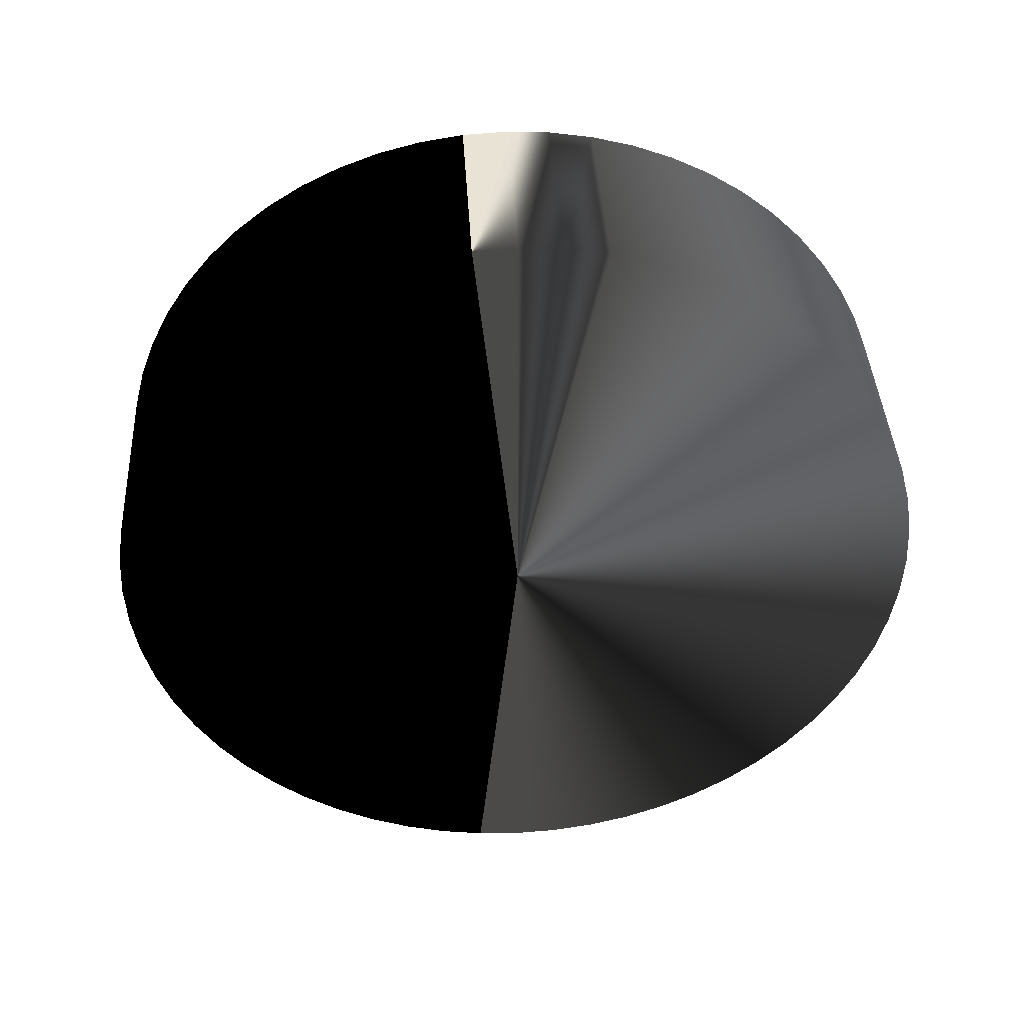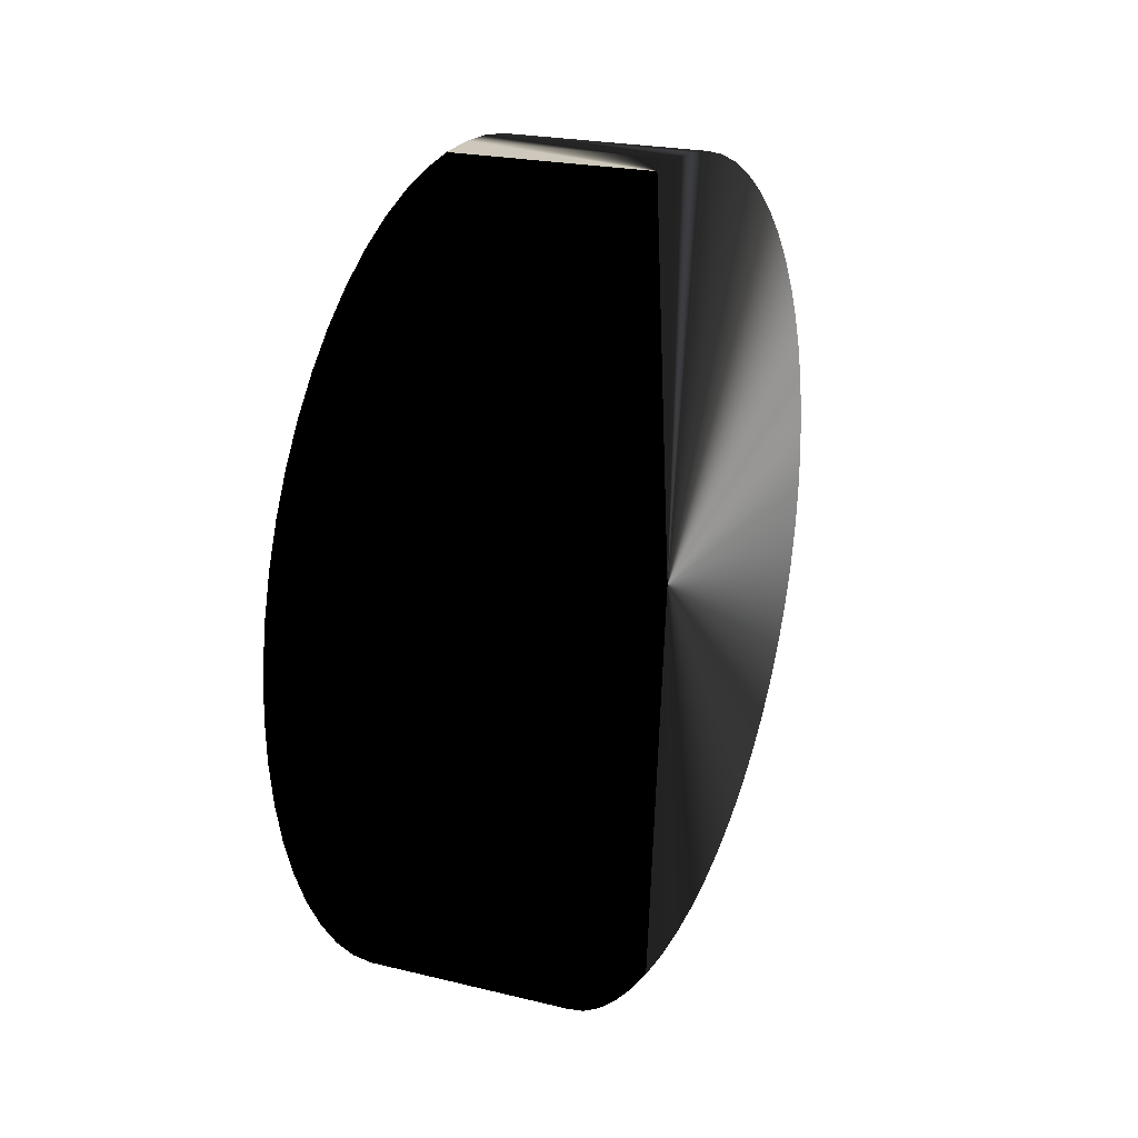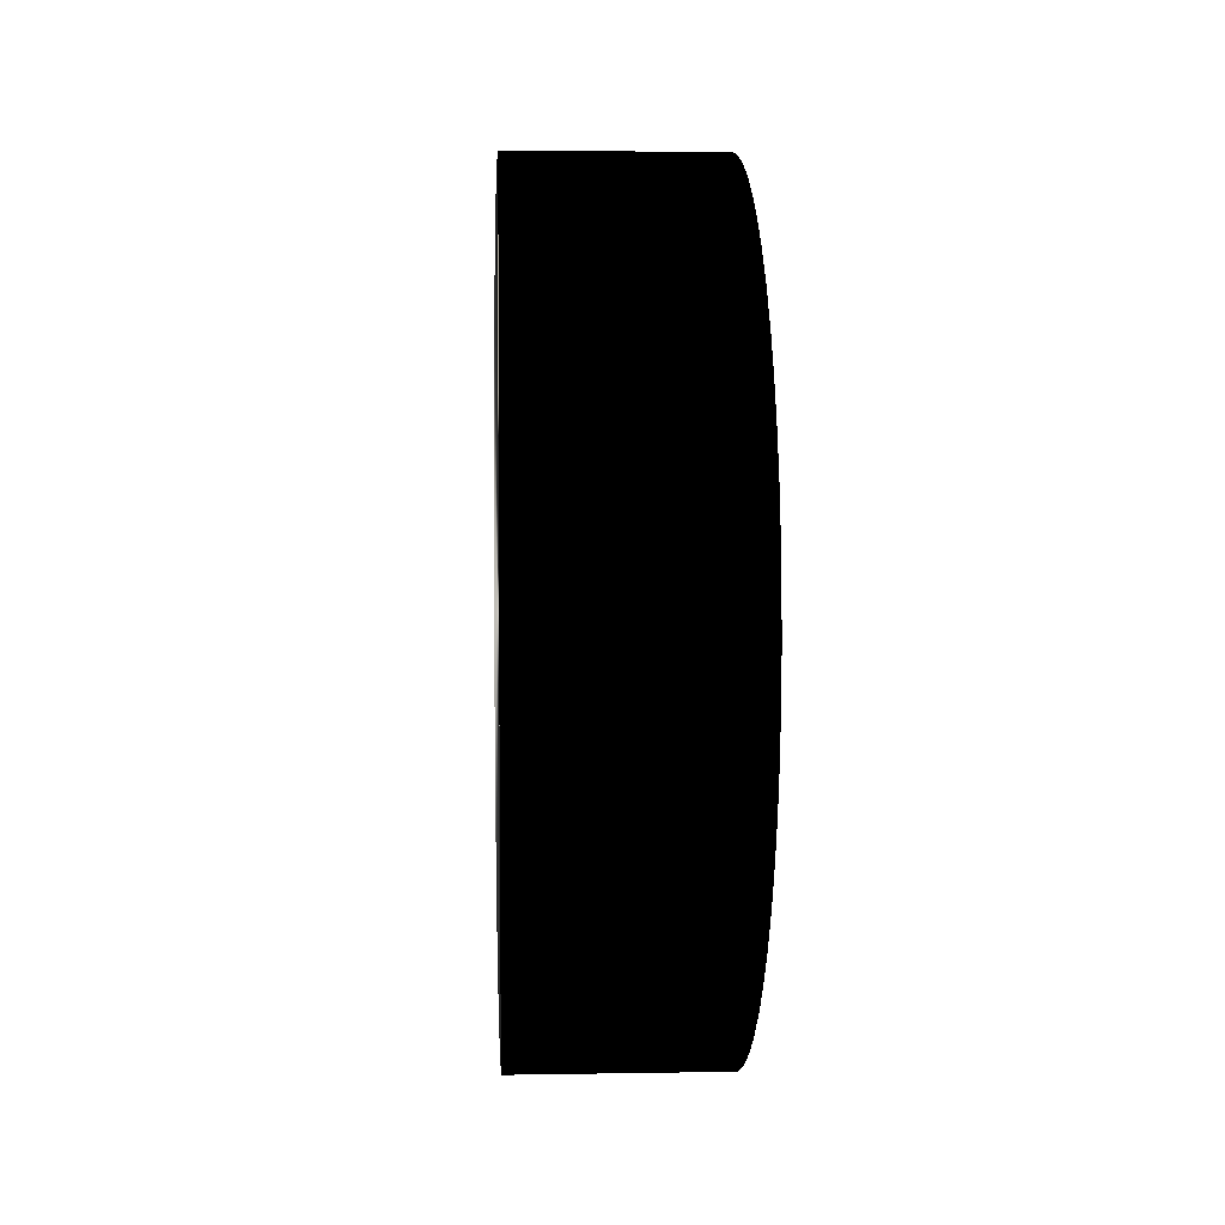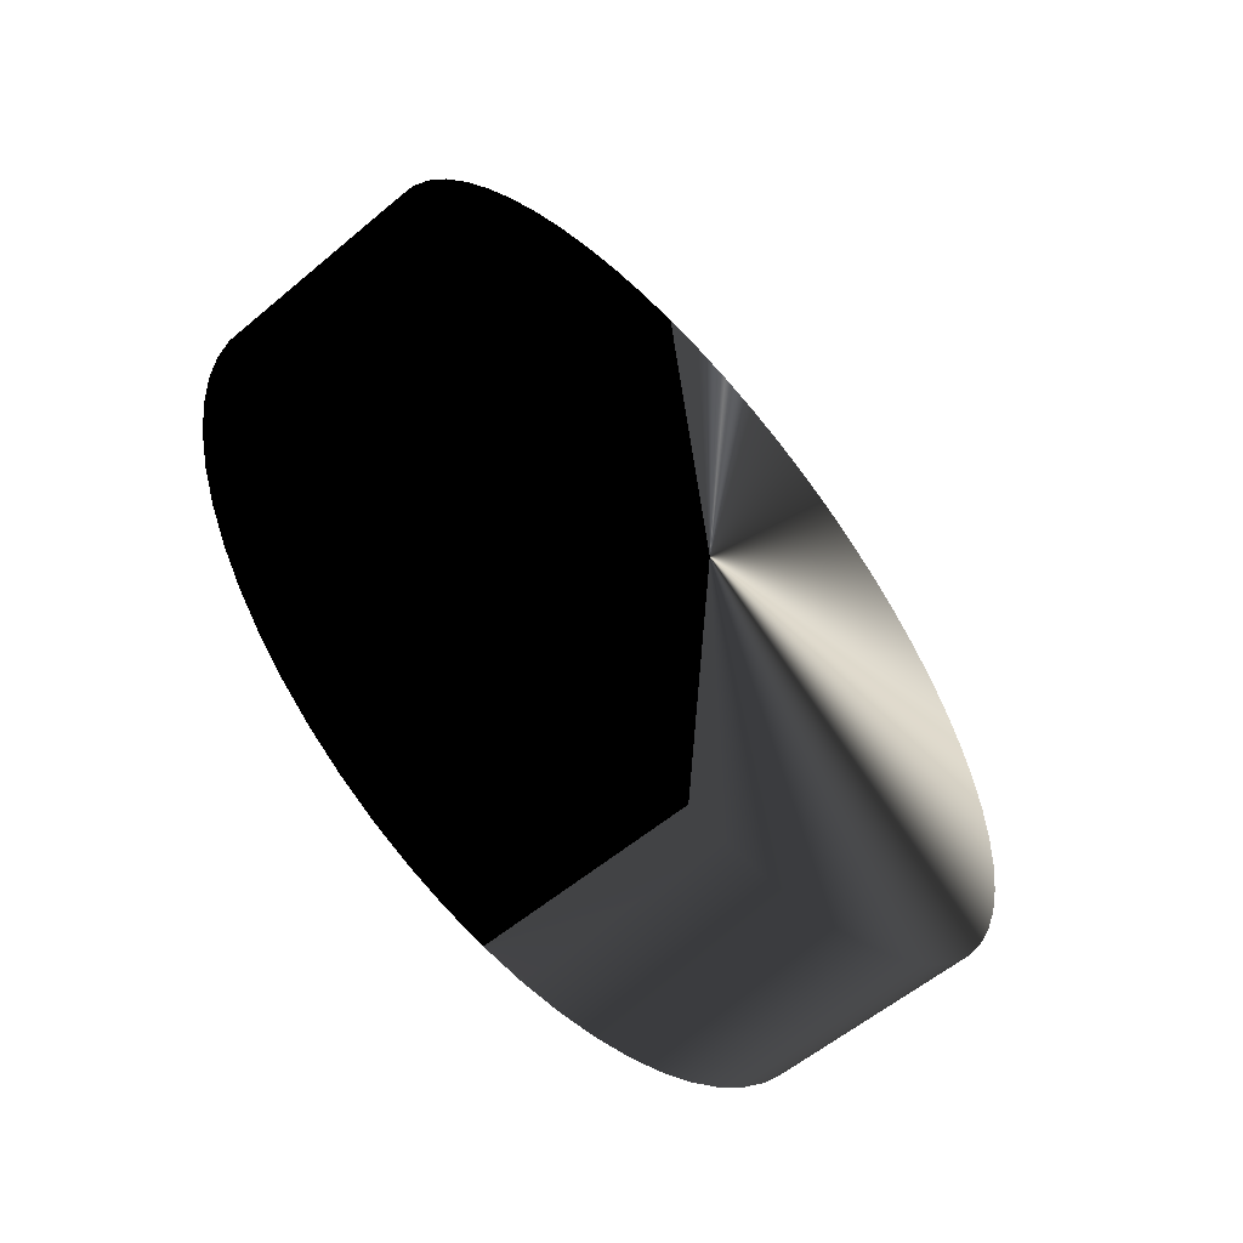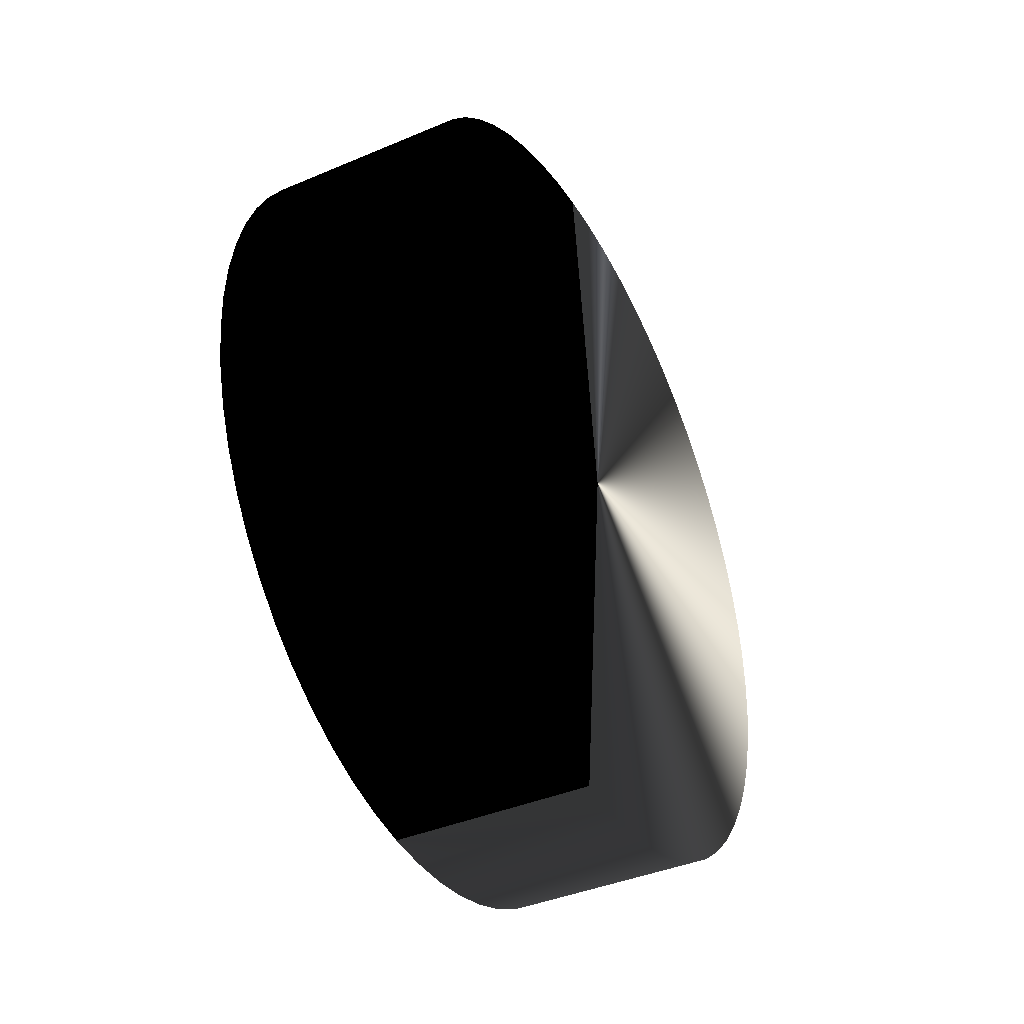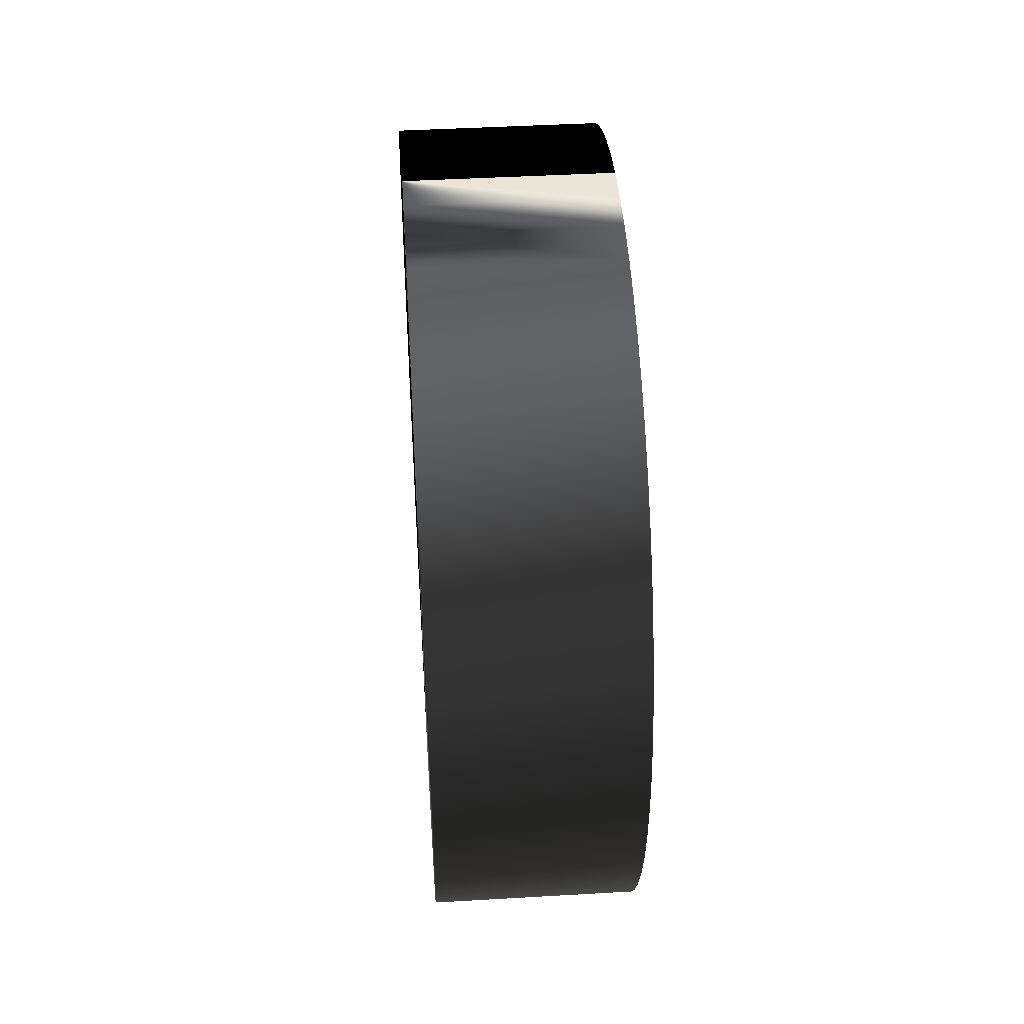
<metadata>
{"format":"obj","ext":"obj","renderer":"f3d","projection":"perspective","resolution":1024,"background":"white","views":[{"elev":41.1,"azim":86.7,"up":"+Z"},{"elev":22.0,"azim":23.2,"up":"+Z"},{"elev":4.0,"azim":-3.3,"up":"+Z"},{"elev":-57.6,"azim":41.0,"up":"+Z"},{"elev":-40.8,"azim":27.3,"up":"+Z"},{"elev":44.3,"azim":176.1,"up":"+Z"}]}
</metadata>
<code>
v 0.25 0 1
v -0.25 0 1
v 0.25 0.1045 0.9945
v -0.25 0.1045 0.9945
v 0.25 0.2079 0.9781
v -0.25 0.2079 0.9781
v 0.25 0.309 0.9511
v -0.25 0.309 0.9511
v 0.25 0.4067 0.9135
v -0.25 0.4067 0.9135
v 0.25 0.5 0.866
v -0.25 0.5 0.866
v 0.25 0.5878 0.809
v -0.25 0.5878 0.809
v 0.25 0.6691 0.7431
v -0.25 0.6691 0.7431
v 0.25 0.7431 0.6691
v -0.25 0.7431 0.6691
v 0.25 0.809 0.5878
v -0.25 0.809 0.5878
v 0.25 0.866 0.5
v -0.25 0.866 0.5
v 0.25 0.9135 0.4067
v -0.25 0.9135 0.4067
v 0.25 0.9511 0.309
v -0.25 0.9511 0.309
v 0.25 0.9781 0.2079
v -0.25 0.9781 0.2079
v 0.25 0.9945 0.1045
v -0.25 0.9945 0.1045
v 0.25 1 0
v -0.25 1 0
v 0.25 0.9945 -0.1045
v -0.25 0.9945 -0.1045
v 0.25 0.9781 -0.2079
v -0.25 0.9781 -0.2079
v 0.25 0.9511 -0.309
v -0.25 0.9511 -0.309
v 0.25 0.9135 -0.4067
v -0.25 0.9135 -0.4067
v 0.25 0.866 -0.5
v -0.25 0.866 -0.5
v 0.25 0.809 -0.5878
v -0.25 0.809 -0.5878
v 0.25 0.7431 -0.6691
v -0.25 0.7431 -0.6691
v 0.25 0.6691 -0.7431
v -0.25 0.6691 -0.7431
v 0.25 0.5878 -0.809
v -0.25 0.5878 -0.809
v 0.25 0.5 -0.866
v -0.25 0.5 -0.866
v 0.25 0.4067 -0.9135
v -0.25 0.4067 -0.9135
v 0.25 0.309 -0.9511
v -0.25 0.309 -0.9511
v 0.25 0.2079 -0.9781
v -0.25 0.2079 -0.9781
v 0.25 0.1045 -0.9945
v -0.25 0.1045 -0.9945
v 0.25 0 -1
v -0.25 0 -1
v 0.25 -0.1045 -0.9945
v -0.25 -0.1045 -0.9945
v 0.25 -0.2079 -0.9781
v -0.25 -0.2079 -0.9781
v 0.25 -0.309 -0.9511
v -0.25 -0.309 -0.9511
v 0.25 -0.4067 -0.9135
v -0.25 -0.4067 -0.9135
v 0.25 -0.5 -0.866
v -0.25 -0.5 -0.866
v 0.25 -0.5878 -0.809
v -0.25 -0.5878 -0.809
v 0.25 -0.6691 -0.7431
v -0.25 -0.6691 -0.7431
v 0.25 -0.7431 -0.6691
v -0.25 -0.7431 -0.6691
v 0.25 -0.809 -0.5878
v -0.25 -0.809 -0.5878
v 0.25 -0.866 -0.5
v -0.25 -0.866 -0.5
v 0.25 -0.9135 -0.4067
v -0.25 -0.9135 -0.4067
v 0.25 -0.9511 -0.309
v -0.25 -0.9511 -0.309
v 0.25 -0.9781 -0.2079
v -0.25 -0.9781 -0.2079
v 0.25 -0.9945 -0.1045
v -0.25 -0.9945 -0.1045
v 0.25 -1 -0
v -0.25 -1 -0
v 0.25 -0.9945 0.1045
v -0.25 -0.9945 0.1045
v 0.25 -0.9781 0.2079
v -0.25 -0.9781 0.2079
v 0.25 -0.9511 0.309
v -0.25 -0.9511 0.309
v 0.25 -0.9135 0.4067
v -0.25 -0.9135 0.4067
v 0.25 -0.866 0.5
v -0.25 -0.866 0.5
v 0.25 -0.809 0.5878
v -0.25 -0.809 0.5878
v 0.25 -0.7431 0.6691
v -0.25 -0.7431 0.6691
v 0.25 -0.6691 0.7431
v -0.25 -0.6691 0.7431
v 0.25 -0.5878 0.809
v -0.25 -0.5878 0.809
v 0.25 -0.5 0.866
v -0.25 -0.5 0.866
v 0.25 -0.4067 0.9135
v -0.25 -0.4067 0.9135
v 0.25 -0.309 0.9511
v -0.25 -0.309 0.9511
v 0.25 -0.2079 0.9781
v -0.25 -0.2079 0.9781
v 0.25 -0.1045 0.9945
v -0.25 -0.1045 0.9945
v 0.25 0 0
v -0.25 0 0
f 1 2 119
f 119 2 120
f 1 119 121
f 120 2 122
f 3 4 1
f 1 4 2
f 3 1 121
f 2 4 122
f 5 6 3
f 3 6 4
f 5 3 121
f 4 6 122
f 7 8 5
f 5 8 6
f 7 5 121
f 6 8 122
f 9 10 7
f 7 10 8
f 9 7 121
f 8 10 122
f 11 12 9
f 9 12 10
f 11 9 121
f 10 12 122
f 13 14 11
f 11 14 12
f 13 11 121
f 12 14 122
f 15 16 13
f 13 16 14
f 15 13 121
f 14 16 122
f 17 18 15
f 15 18 16
f 17 15 121
f 16 18 122
f 19 20 17
f 17 20 18
f 19 17 121
f 18 20 122
f 21 22 19
f 19 22 20
f 21 19 121
f 20 22 122
f 23 24 21
f 21 24 22
f 23 21 121
f 22 24 122
f 25 26 23
f 23 26 24
f 25 23 121
f 24 26 122
f 27 28 25
f 25 28 26
f 27 25 121
f 26 28 122
f 29 30 27
f 27 30 28
f 29 27 121
f 28 30 122
f 31 32 29
f 29 32 30
f 31 29 121
f 30 32 122
f 33 34 31
f 31 34 32
f 33 31 121
f 32 34 122
f 35 36 33
f 33 36 34
f 35 33 121
f 34 36 122
f 37 38 35
f 35 38 36
f 37 35 121
f 36 38 122
f 39 40 37
f 37 40 38
f 39 37 121
f 38 40 122
f 41 42 39
f 39 42 40
f 41 39 121
f 40 42 122
f 43 44 41
f 41 44 42
f 43 41 121
f 42 44 122
f 45 46 43
f 43 46 44
f 45 43 121
f 44 46 122
f 47 48 45
f 45 48 46
f 47 45 121
f 46 48 122
f 49 50 47
f 47 50 48
f 49 47 121
f 48 50 122
f 51 52 49
f 49 52 50
f 51 49 121
f 50 52 122
f 53 54 51
f 51 54 52
f 53 51 121
f 52 54 122
f 55 56 53
f 53 56 54
f 55 53 121
f 54 56 122
f 57 58 55
f 55 58 56
f 57 55 121
f 56 58 122
f 59 60 57
f 57 60 58
f 59 57 121
f 58 60 122
f 61 62 59
f 59 62 60
f 61 59 121
f 60 62 122
f 63 64 61
f 61 64 62
f 63 61 121
f 62 64 122
f 65 66 63
f 63 66 64
f 65 63 121
f 64 66 122
f 67 68 65
f 65 68 66
f 67 65 121
f 66 68 122
f 69 70 67
f 67 70 68
f 69 67 121
f 68 70 122
f 71 72 69
f 69 72 70
f 71 69 121
f 70 72 122
f 73 74 71
f 71 74 72
f 73 71 121
f 72 74 122
f 75 76 73
f 73 76 74
f 75 73 121
f 74 76 122
f 77 78 75
f 75 78 76
f 77 75 121
f 76 78 122
f 79 80 77
f 77 80 78
f 79 77 121
f 78 80 122
f 81 82 79
f 79 82 80
f 81 79 121
f 80 82 122
f 83 84 81
f 81 84 82
f 83 81 121
f 82 84 122
f 85 86 83
f 83 86 84
f 85 83 121
f 84 86 122
f 87 88 85
f 85 88 86
f 87 85 121
f 86 88 122
f 89 90 87
f 87 90 88
f 89 87 121
f 88 90 122
f 91 92 89
f 89 92 90
f 91 89 121
f 90 92 122
f 93 94 91
f 91 94 92
f 93 91 121
f 92 94 122
f 95 96 93
f 93 96 94
f 95 93 121
f 94 96 122
f 97 98 95
f 95 98 96
f 97 95 121
f 96 98 122
f 99 100 97
f 97 100 98
f 99 97 121
f 98 100 122
f 101 102 99
f 99 102 100
f 101 99 121
f 100 102 122
f 103 104 101
f 101 104 102
f 103 101 121
f 102 104 122
f 105 106 103
f 103 106 104
f 105 103 121
f 104 106 122
f 107 108 105
f 105 108 106
f 107 105 121
f 106 108 122
f 109 110 107
f 107 110 108
f 109 107 121
f 108 110 122
f 111 112 109
f 109 112 110
f 111 109 121
f 110 112 122
f 113 114 111
f 111 114 112
f 113 111 121
f 112 114 122
f 115 116 113
f 113 116 114
f 115 113 121
f 114 116 122
f 117 118 115
f 115 118 116
f 117 115 121
f 116 118 122
f 119 120 117
f 117 120 118
f 119 117 121
f 118 120 122

</code>
